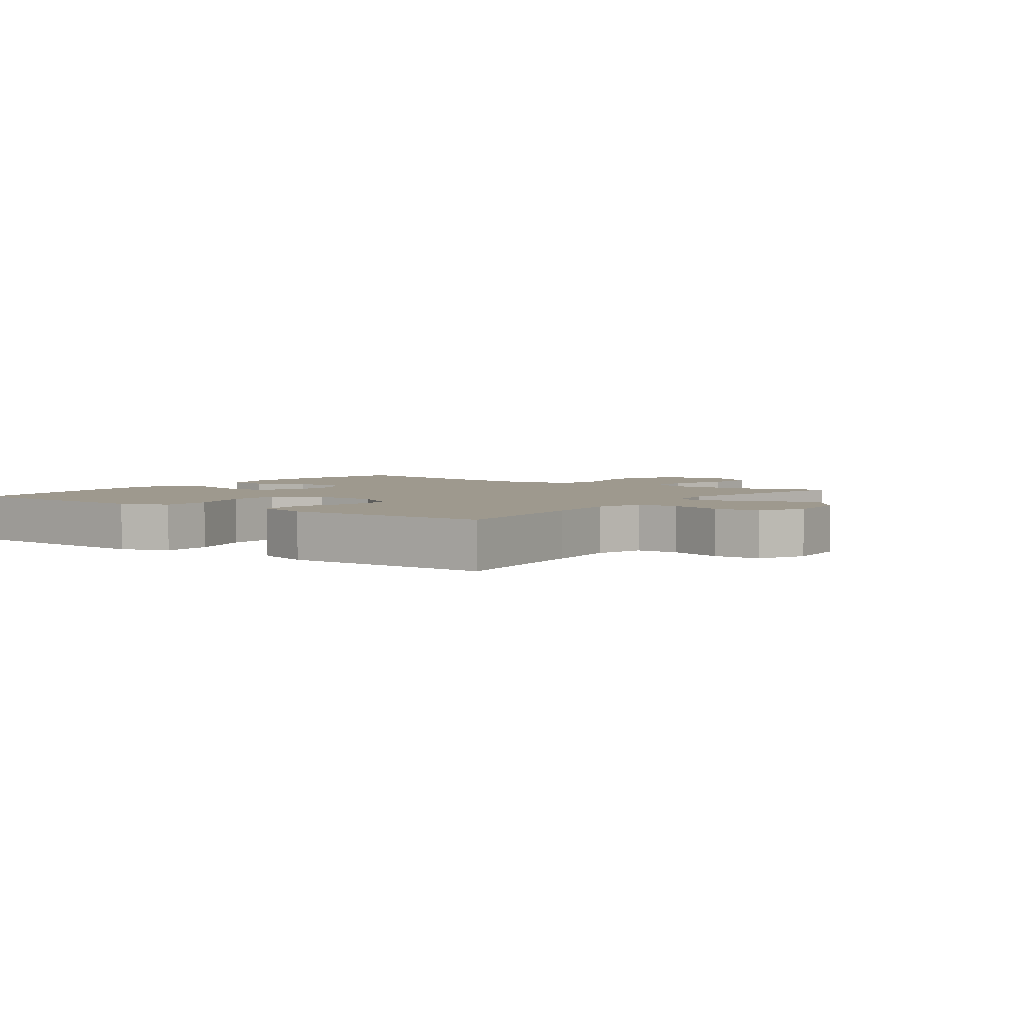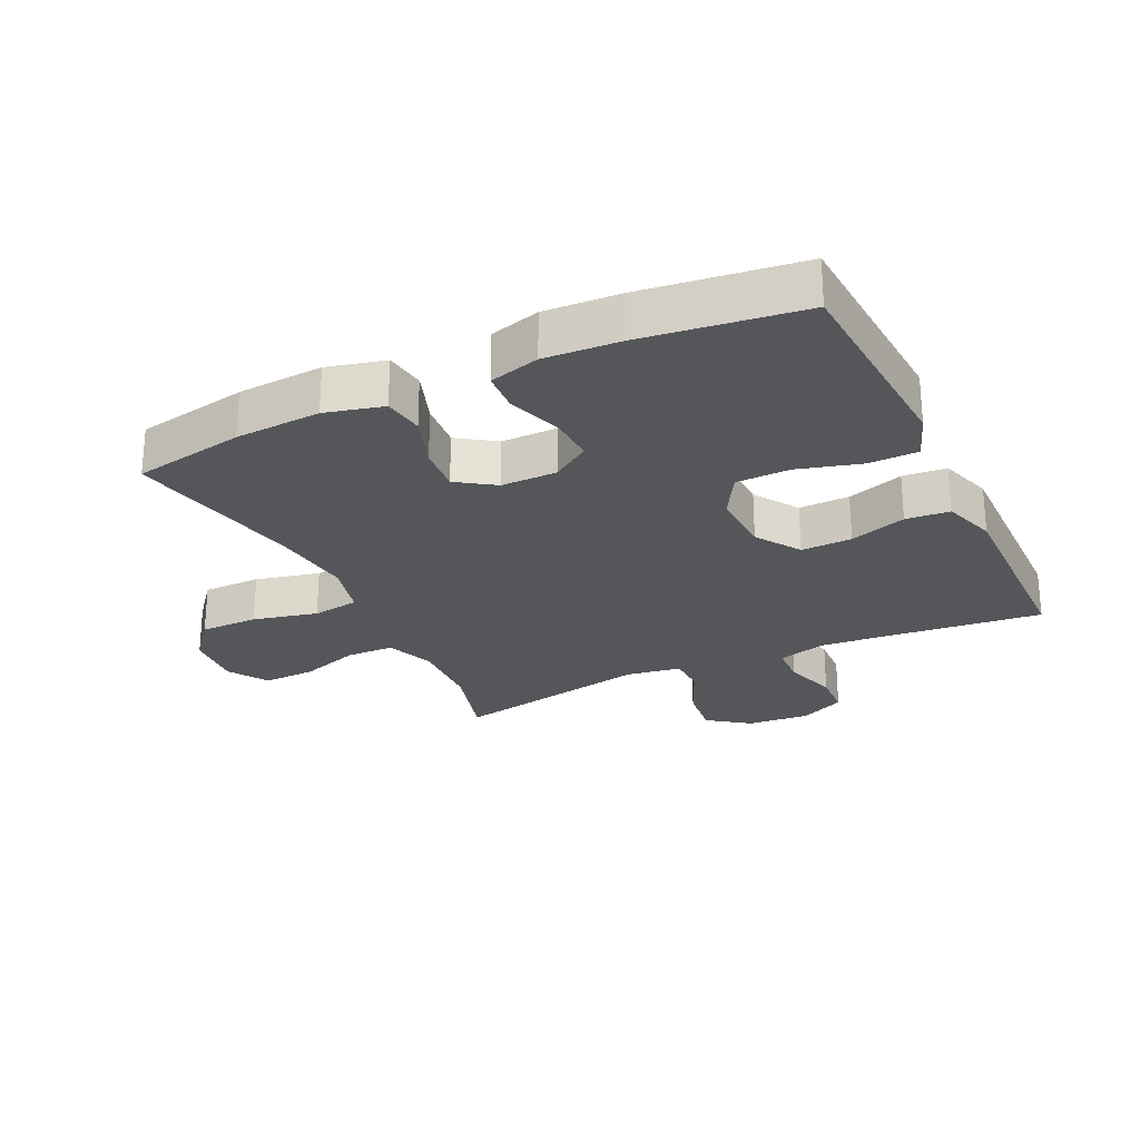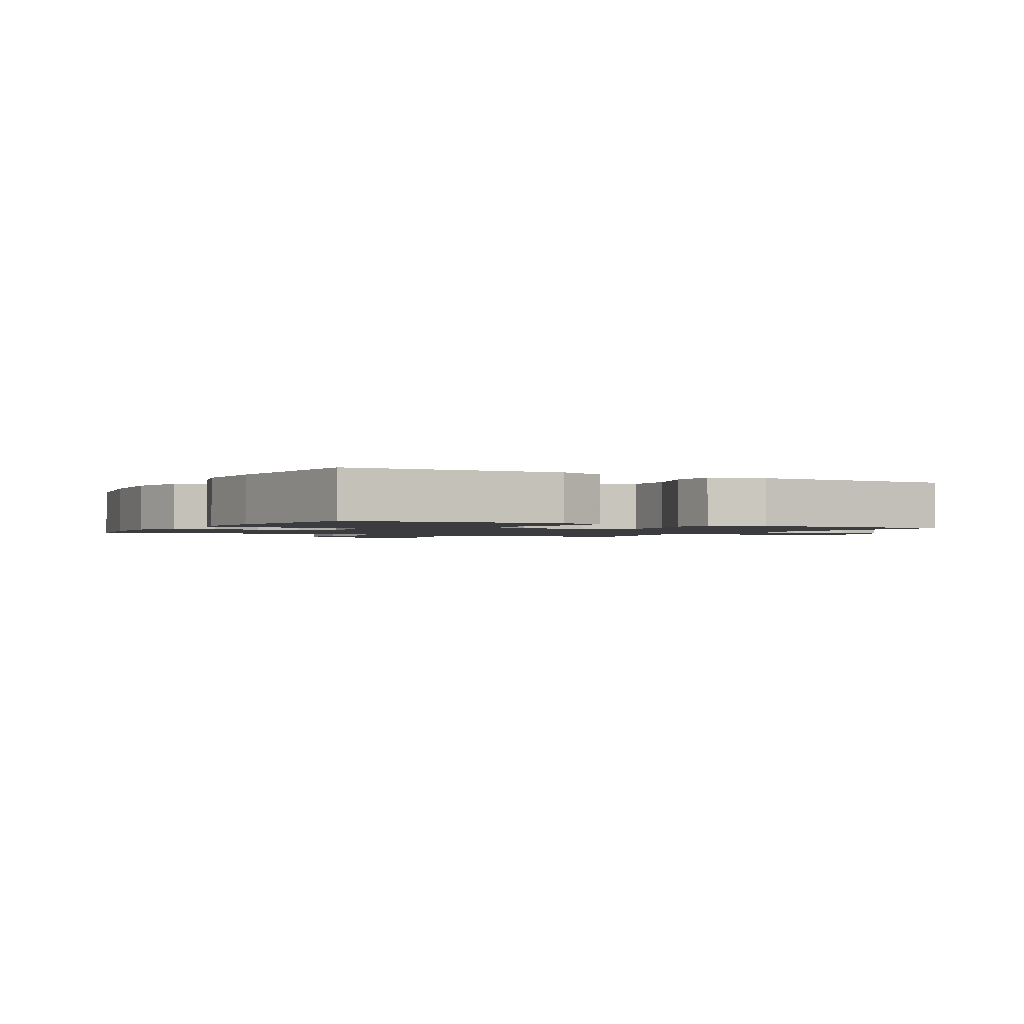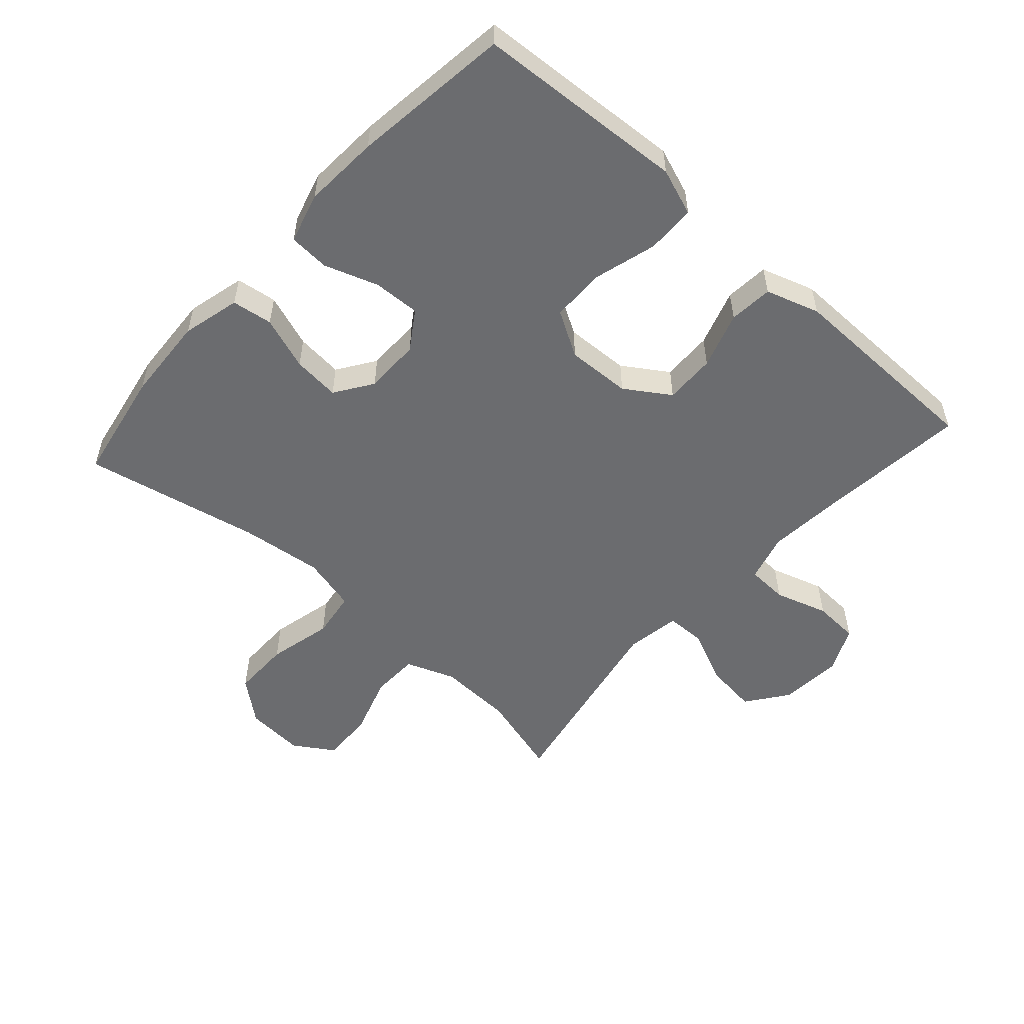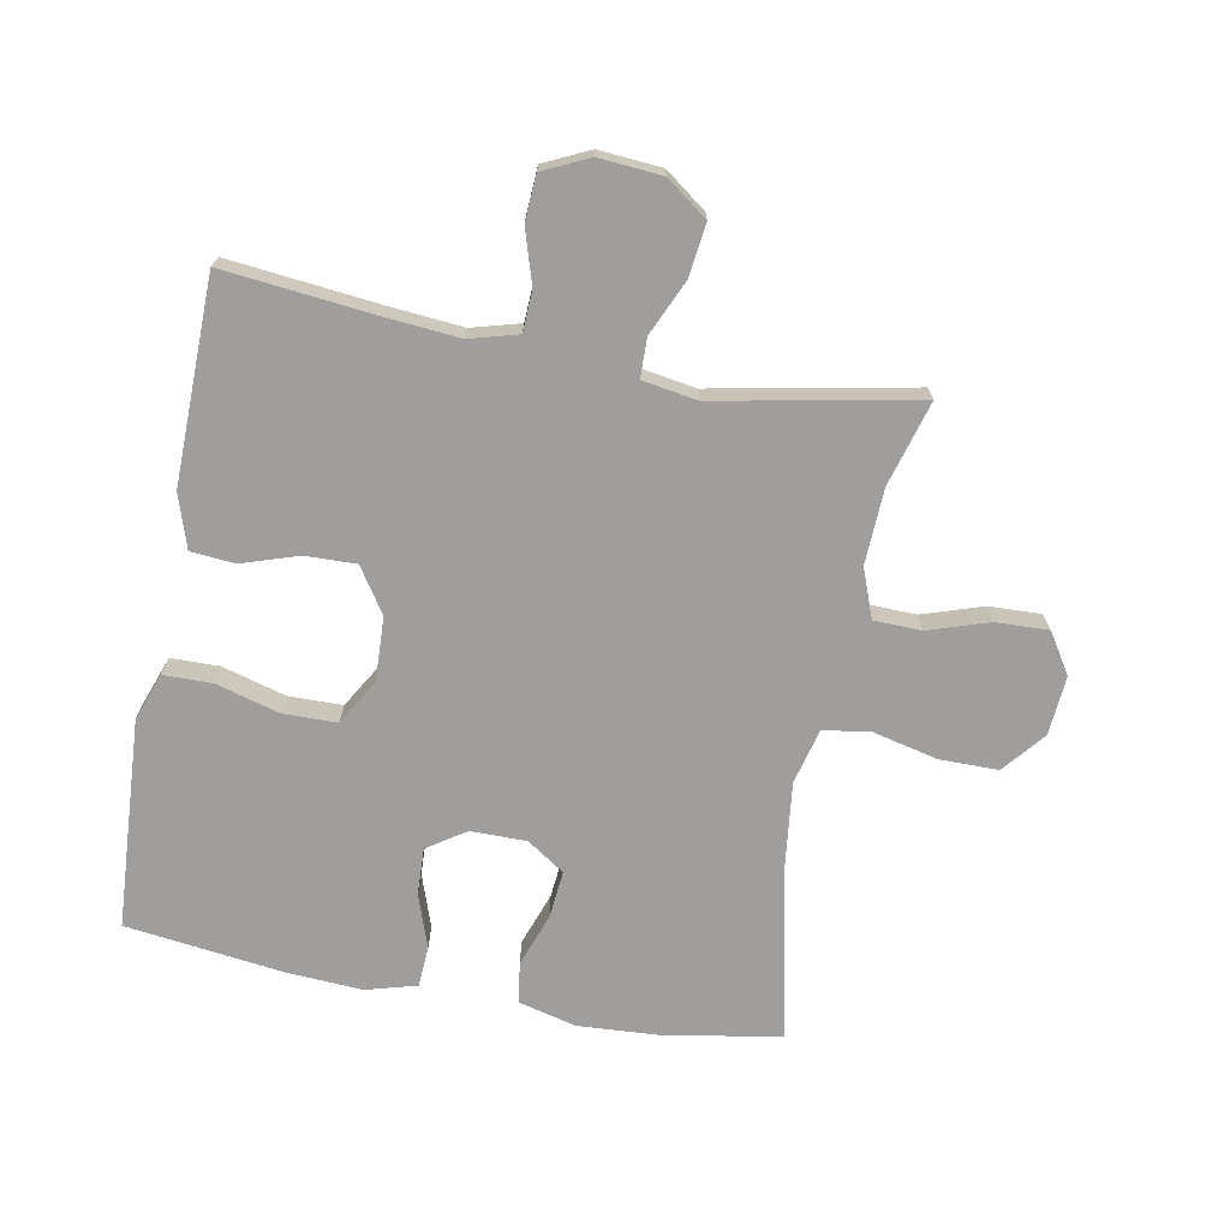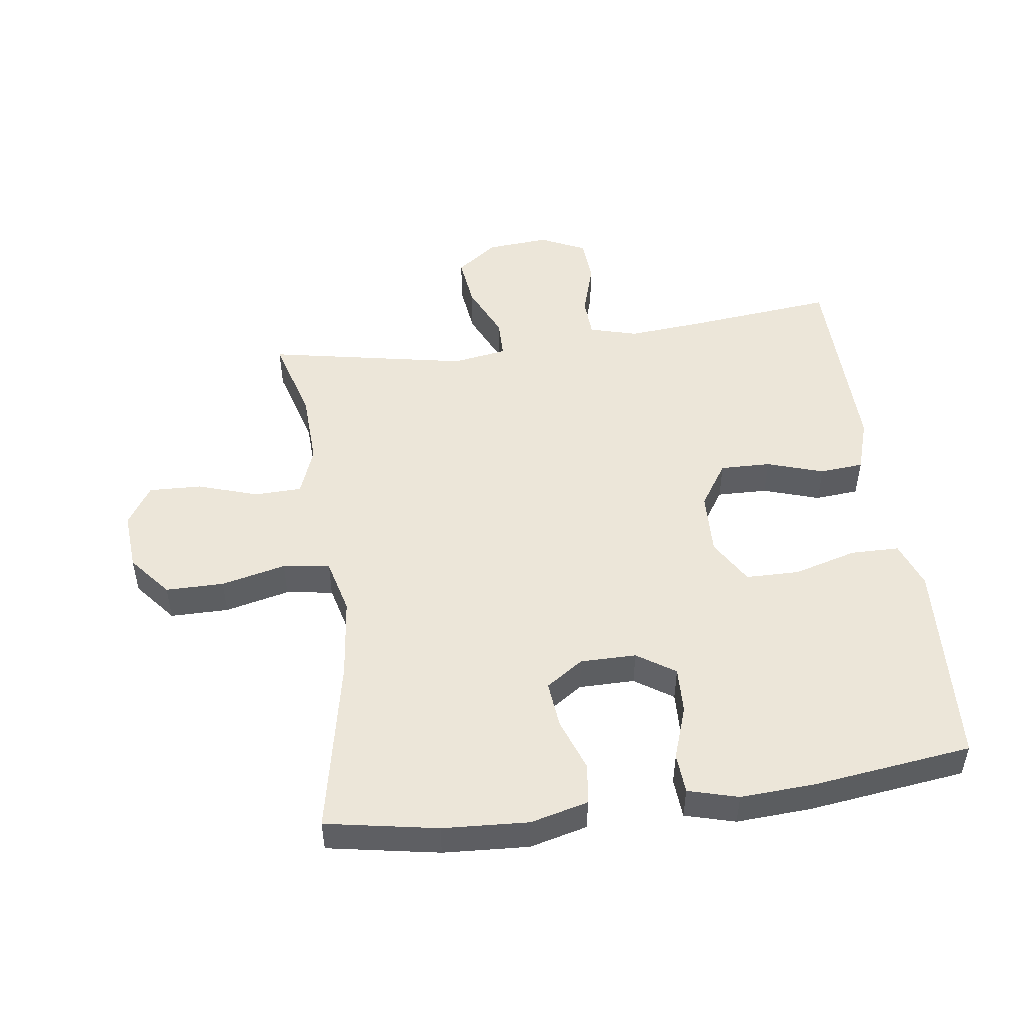
<metadata>
{"format":"obj","ext":"obj","renderer":"f3d","projection":"perspective","resolution":1024,"background":"white","views":[{"elev":3.5,"azim":-53.9,"up":"+Y"},{"elev":-25.6,"azim":-154.4,"up":"+Y"},{"elev":-1.6,"azim":-118.4,"up":"+Y"},{"elev":-53.7,"azim":-131.9,"up":"+Y"},{"elev":-70.9,"azim":-10.6,"up":"+Y"},{"elev":49.5,"azim":172.2,"up":"+Y"}]}
</metadata>
<code>
v 0.5 0.07 0.5
v 0.462 0.07 0.366
v 0.457 0.07 0.248
v 0.486 0.07 0.171
v 0.561 0.07 0.169
v 0.656 0.07 0.2
v 0.739 0.07 0.203
v 0.779 0.07 0.14
v 0.772 0.07 0.047
v 0.718 0.07 -0.019
v 0.626 0.07 -0.019
v 0.524 0.07 0.005
v 0.45 0.07 -0.006
v 0.428 0.07 -0.093
v 0.443 0.07 -0.222
v 0.5 0.07 -0.5
v 0.324 0.07 -0.532
v 0.189 0.07 -0.54
v 0.098 0.07 -0.517
v 0.089 0.07 -0.453
v 0.119 0.07 -0.369
v 0.126 0.07 -0.295
v 0.067 0.07 -0.255
v -0.021 0.07 -0.255
v -0.081 0.07 -0.295
v -0.078 0.07 -0.369
v -0.049 0.07 -0.453
v -0.053 0.07 -0.517
v -0.132 0.07 -0.539
v -0.251 0.07 -0.532
v -0.5 0.07 -0.5
v -0.513 0.07 -0.285
v -0.52 0.07 -0.17
v -0.493 0.07 -0.096
v -0.416 0.07 -0.095
v -0.317 0.07 -0.123
v -0.232 0.07 -0.122
v -0.19 0.07 -0.051
v -0.194 0.07 0.05
v -0.24 0.07 0.12
v -0.32 0.07 0.118
v -0.409 0.07 0.089
v -0.478 0.07 0.095
v -0.505 0.07 0.179
v -0.503 0.07 0.308
v -0.5 0.07 0.5
v -0.262 0.07 0.475
v -0.147 0.07 0.465
v -0.071 0.07 0.486
v -0.068 0.07 0.55
v -0.094 0.07 0.634
v -0.09 0.07 0.706
v -0.018 0.07 0.74
v 0.081 0.07 0.732
v 0.146 0.07 0.684
v 0.136 0.07 0.602
v 0.097 0.07 0.515
v 0.098 0.07 0.453
v 0.184 0.07 0.439
v 0.5 0 0.5
v 0.462 0 0.366
v 0.457 0 0.248
v 0.486 0 0.171
v 0.561 0 0.169
v 0.656 0 0.2
v 0.739 0 0.203
v 0.779 0 0.14
v 0.772 0 0.047
v 0.718 0 -0.019
v 0.626 0 -0.019
v 0.524 0 0.005
v 0.45 0 -0.006
v 0.428 0 -0.093
v 0.443 0 -0.222
v 0.5 0 -0.5
v 0.324 0 -0.532
v 0.189 0 -0.54
v 0.098 0 -0.517
v 0.089 0 -0.453
v 0.119 0 -0.369
v 0.126 0 -0.295
v 0.067 0 -0.255
v -0.021 0 -0.255
v -0.081 0 -0.295
v -0.078 0 -0.369
v -0.049 0 -0.453
v -0.053 0 -0.517
v -0.132 0 -0.539
v -0.251 0 -0.532
v -0.5 0 -0.5
v -0.513 0 -0.285
v -0.52 0 -0.17
v -0.493 0 -0.096
v -0.416 0 -0.095
v -0.317 0 -0.123
v -0.232 0 -0.122
v -0.19 0 -0.051
v -0.194 0 0.05
v -0.24 0 0.12
v -0.32 0 0.118
v -0.409 0 0.089
v -0.478 0 0.095
v -0.505 0 0.179
v -0.503 0 0.308
v -0.5 0 0.5
v -0.262 0 0.475
v -0.147 0 0.465
v -0.071 0 0.486
v -0.068 0 0.55
v -0.094 0 0.634
v -0.09 0 0.706
v -0.018 0 0.74
v 0.081 0 0.732
v 0.146 0 0.684
v 0.136 0 0.602
v 0.097 0 0.515
v 0.098 0 0.453
v 0.184 0 0.439
f 54 55 56 57
f 54 57 58
f 53 54 58
f 50 51 52 53
f 49 50 53 58
f 48 49 58
f 44 45 46 47
f 44 47 48
f 41 42 43 44
f 40 41 44 48
f 39 40 48 58
f 33 34 35 36
f 32 33 36 37
f 31 32 37
f 30 31 37
f 29 30 37 38
f 26 27 28 29
f 25 26 29 38
f 18 19 20 21
f 18 21 22
f 15 16 17 18
f 14 15 18 22
f 13 14 22 23
f 9 10 11 12
f 9 12 13
f 8 9 13
f 5 6 7 8
f 4 5 8 13
f 3 4 13 23
f 59 1 2
f 24 25 38 39
f 24 39 58 59
f 23 24 59
f 2 3 23 59
f 116 115 114 113
f 117 116 113
f 117 113 112
f 112 111 110 109
f 117 112 109 108
f 117 108 107
f 106 105 104 103
f 107 106 103
f 103 102 101 100
f 107 103 100 99
f 117 107 99 98
f 95 94 93 92
f 96 95 92 91
f 96 91 90
f 96 90 89
f 97 96 89 88
f 88 87 86 85
f 97 88 85 84
f 80 79 78 77
f 81 80 77
f 77 76 75 74
f 81 77 74 73
f 82 81 73 72
f 71 70 69 68
f 72 71 68
f 72 68 67
f 67 66 65 64
f 72 67 64 63
f 82 72 63 62
f 61 60 118
f 98 97 84 83
f 118 117 98 83
f 118 83 82
f 118 82 62 61
f 1 60 61 2
f 2 61 62 3
f 3 62 63 4
f 4 63 64 5
f 5 64 65 6
f 6 65 66 7
f 7 66 67 8
f 8 67 68 9
f 9 68 69 10
f 10 69 70 11
f 11 70 71 12
f 12 71 72 13
f 13 72 73 14
f 14 73 74 15
f 15 74 75 16
f 16 75 76 17
f 17 76 77 18
f 18 77 78 19
f 19 78 79 20
f 20 79 80 21
f 21 80 81 22
f 22 81 82 23
f 23 82 83 24
f 24 83 84 25
f 25 84 85 26
f 26 85 86 27
f 27 86 87 28
f 28 87 88 29
f 29 88 89 30
f 30 89 90 31
f 31 90 91 32
f 32 91 92 33
f 33 92 93 34
f 34 93 94 35
f 35 94 95 36
f 36 95 96 37
f 37 96 97 38
f 38 97 98 39
f 39 98 99 40
f 40 99 100 41
f 41 100 101 42
f 42 101 102 43
f 43 102 103 44
f 44 103 104 45
f 45 104 105 46
f 46 105 106 47
f 47 106 107 48
f 48 107 108 49
f 49 108 109 50
f 50 109 110 51
f 51 110 111 52
f 52 111 112 53
f 53 112 113 54
f 54 113 114 55
f 55 114 115 56
f 56 115 116 57
f 57 116 117 58
f 58 117 118 59
f 59 118 60 1

</code>
